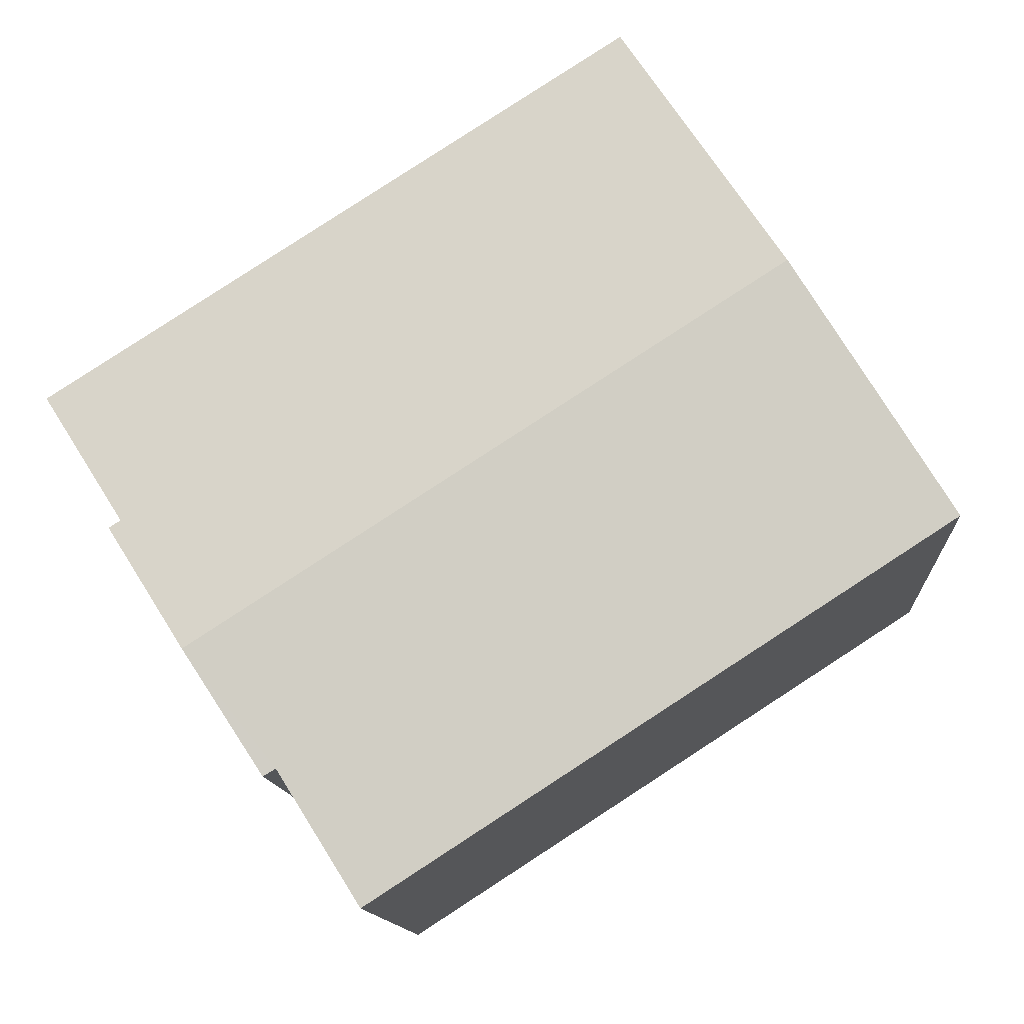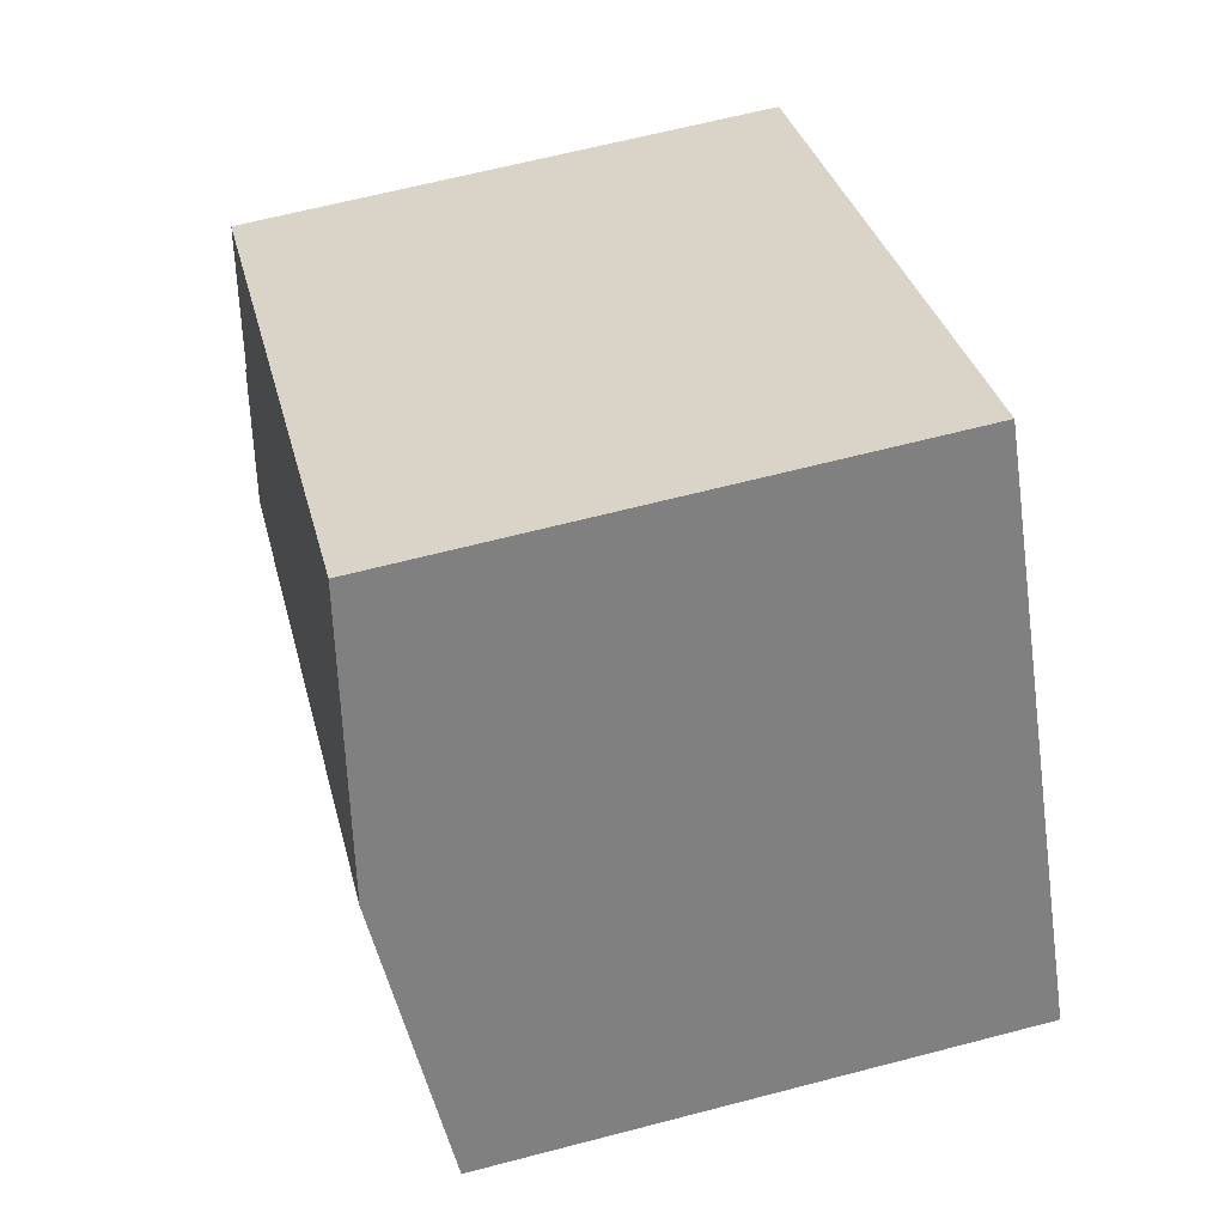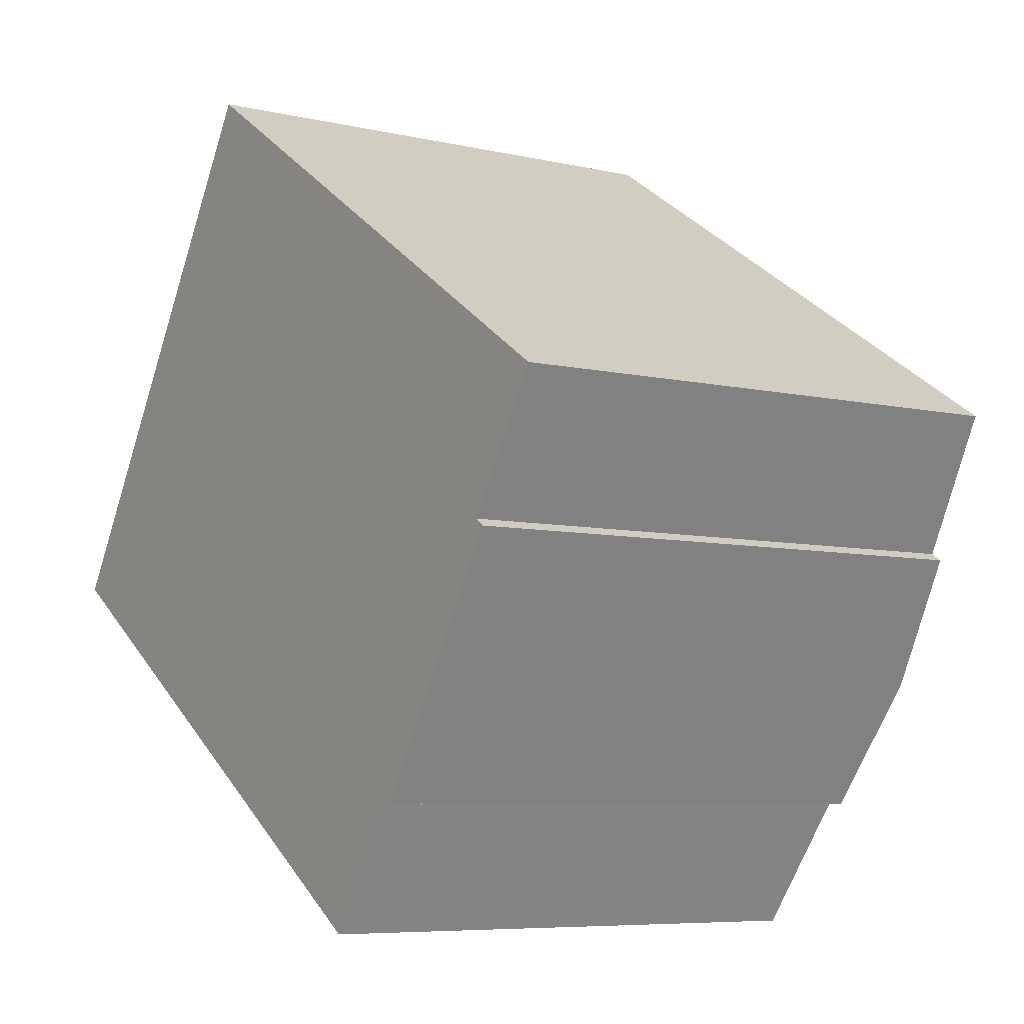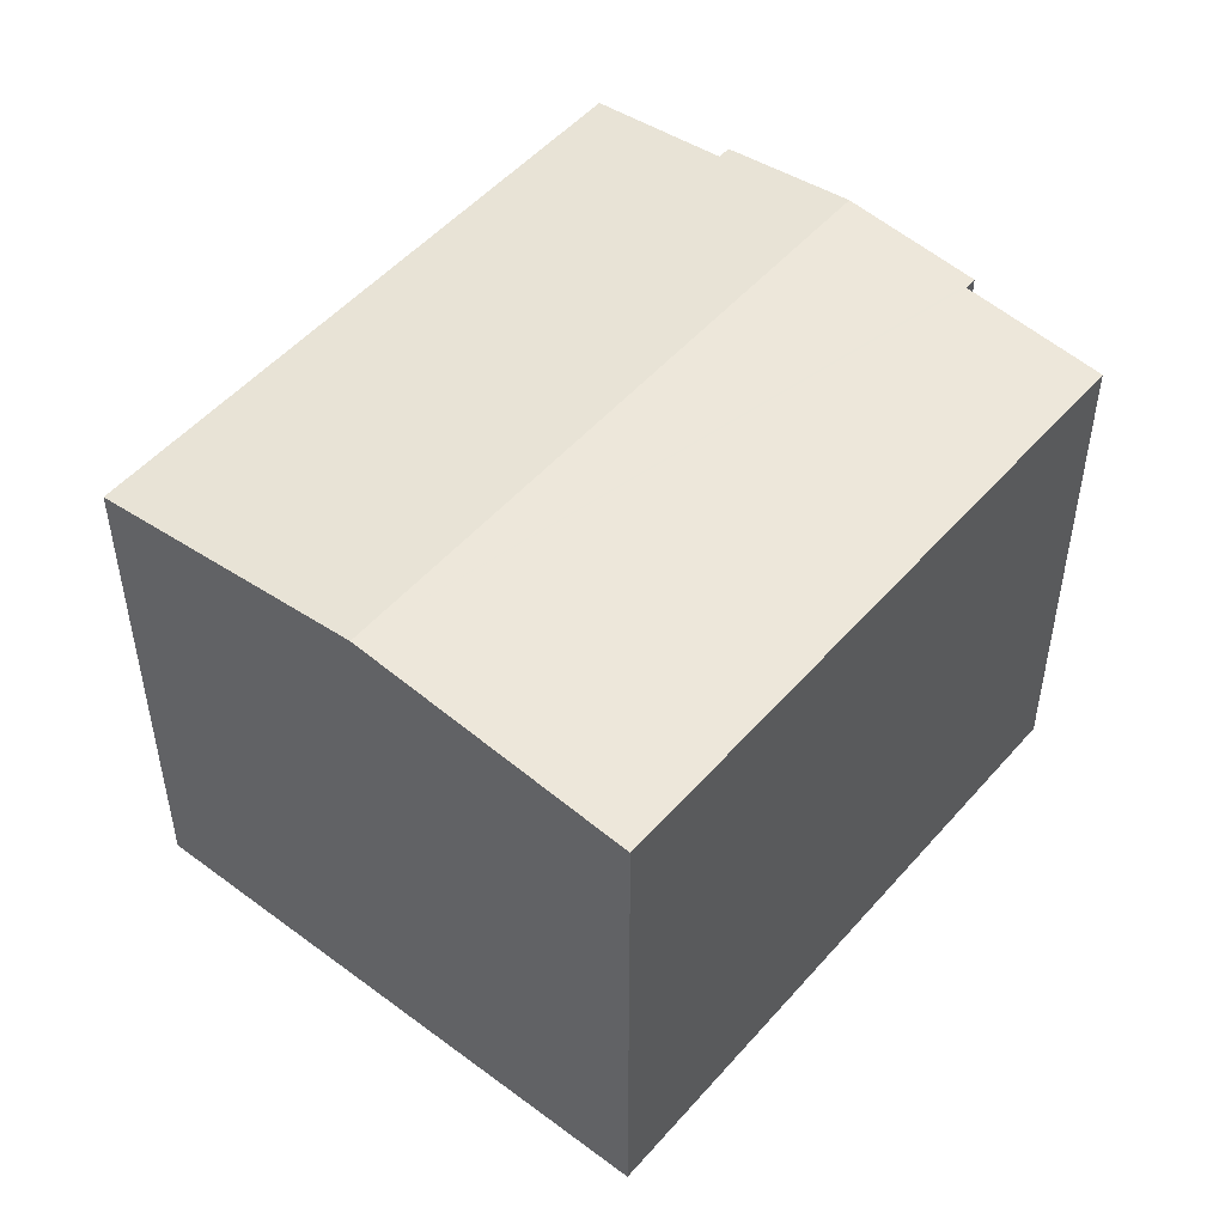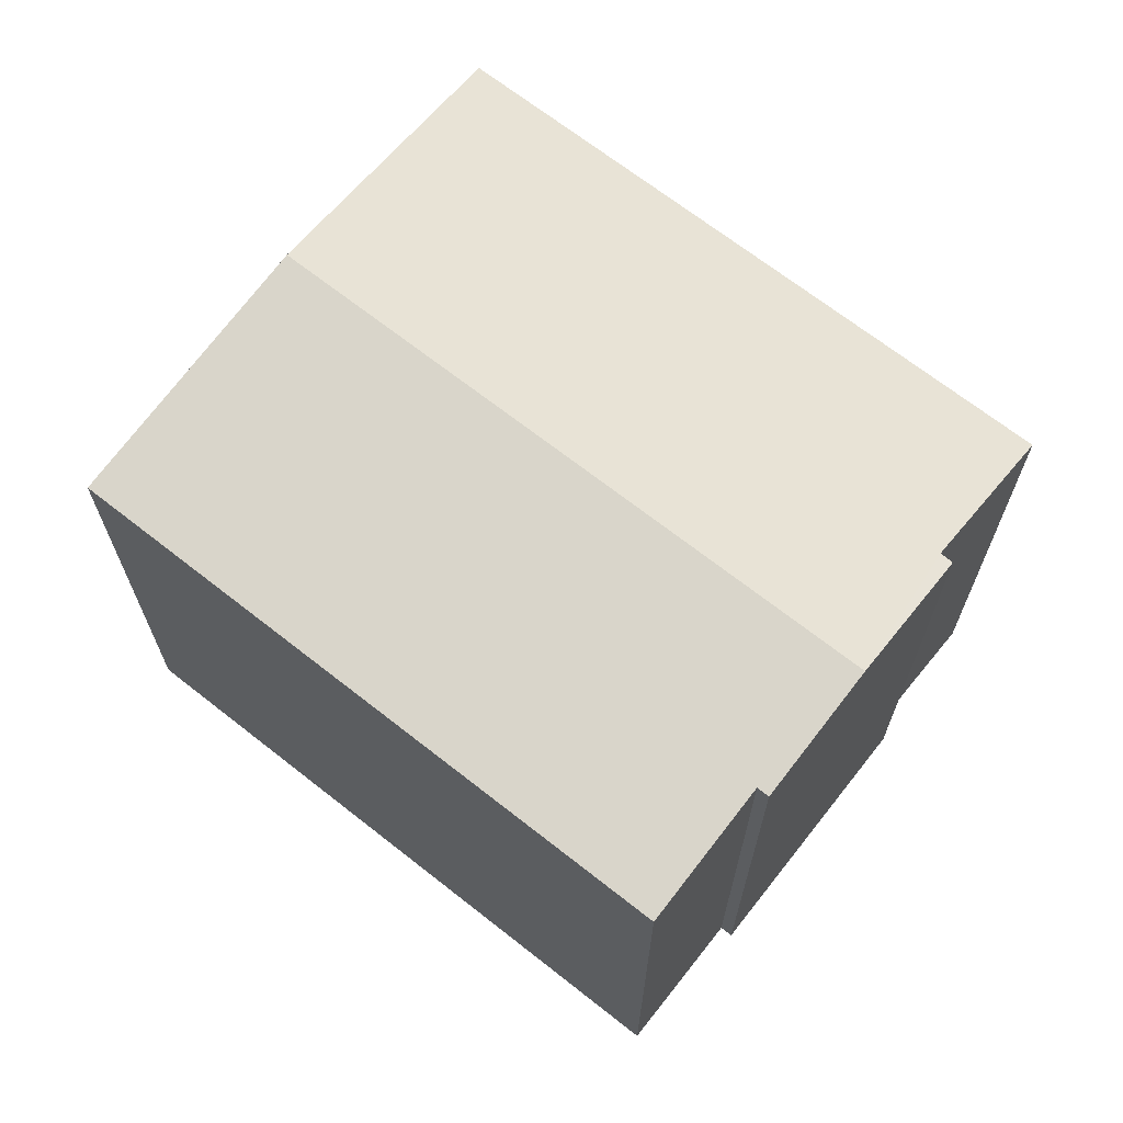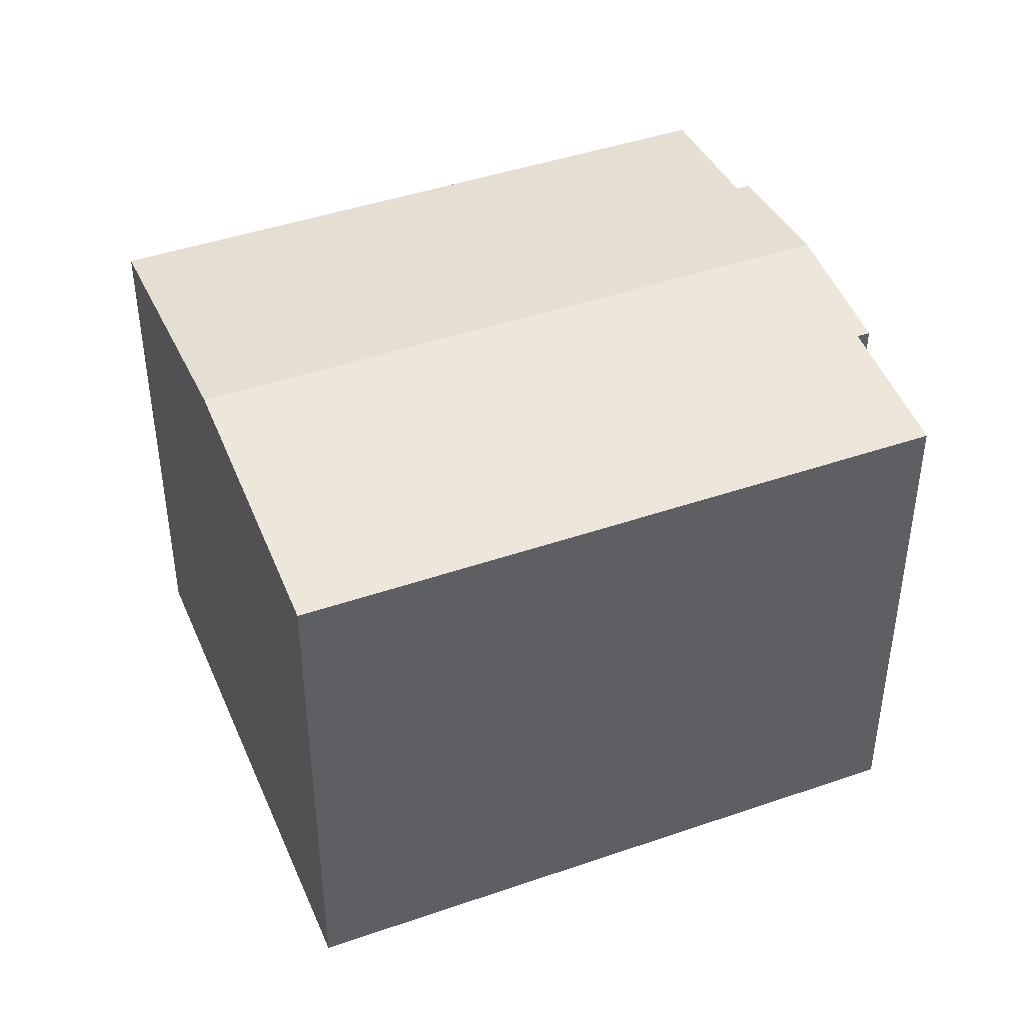
<metadata>
{"format":"obj","ext":"obj","renderer":"f3d","projection":"perspective","resolution":1024,"background":"white","views":[{"elev":-12.4,"azim":-176.3,"up":"+Z"},{"elev":63.9,"azim":-104.8,"up":"+Z"},{"elev":-6.9,"azim":56.2,"up":"+Z"},{"elev":50.4,"azim":-17.9,"up":"+Y"},{"elev":68.5,"azim":71.0,"up":"+Y"},{"elev":43.7,"azim":10.6,"up":"+Y"}]}
</metadata>
<code>
v  1.539 5.41 2.393
v  7.89 5.259 -0.04
v  7.136 5.41 -1.212
v  7.78 5.259 0.03
v  8.57 5.1 1.26
v  3.08 5.101 4.79
v  0 5.102 3.124e-16
v  6.27 5.26 -2.3
v  5.5 5.101 -3.55
v  6.39 5.261 -2.37
v  7.89 2.449e-18 -0.04
v  6.39 1.451e-16 -2.37
v  7.136 7.421e-17 -1.212
v  6.27 1.408e-16 -2.3
v  5.5 2.174e-16 -3.55
v  7.78 -1.837e-18 0.03
v  8.57 -7.715e-17 1.26
v  0 0 0
v  3.08 -2.933e-16 4.79
v  1.539 -1.465e-16 2.393
g defaultobject
f 1 2 3
f 2 1 4
f 4 1 5
f 5 1 6
f 7 8 9
f 8 7 3
f 3 7 1
f 3 10 8
f 11 3 2
f 3 11 10
f 10 11 12
f 12 11 13
f 14 9 8
f 9 14 15
f 5 16 4
f 16 5 17
f 12 8 10
f 8 12 14
f 9 18 7
f 18 9 15
f 18 1 7
f 1 18 6
f 6 18 19
f 19 18 20
f 19 5 6
f 5 19 17
f 16 2 4
f 2 16 11
f 11 16 13
f 15 20 18
f 20 15 14
f 20 14 12
f 20 12 13
f 20 13 19
f 19 13 16
f 19 16 17

</code>
